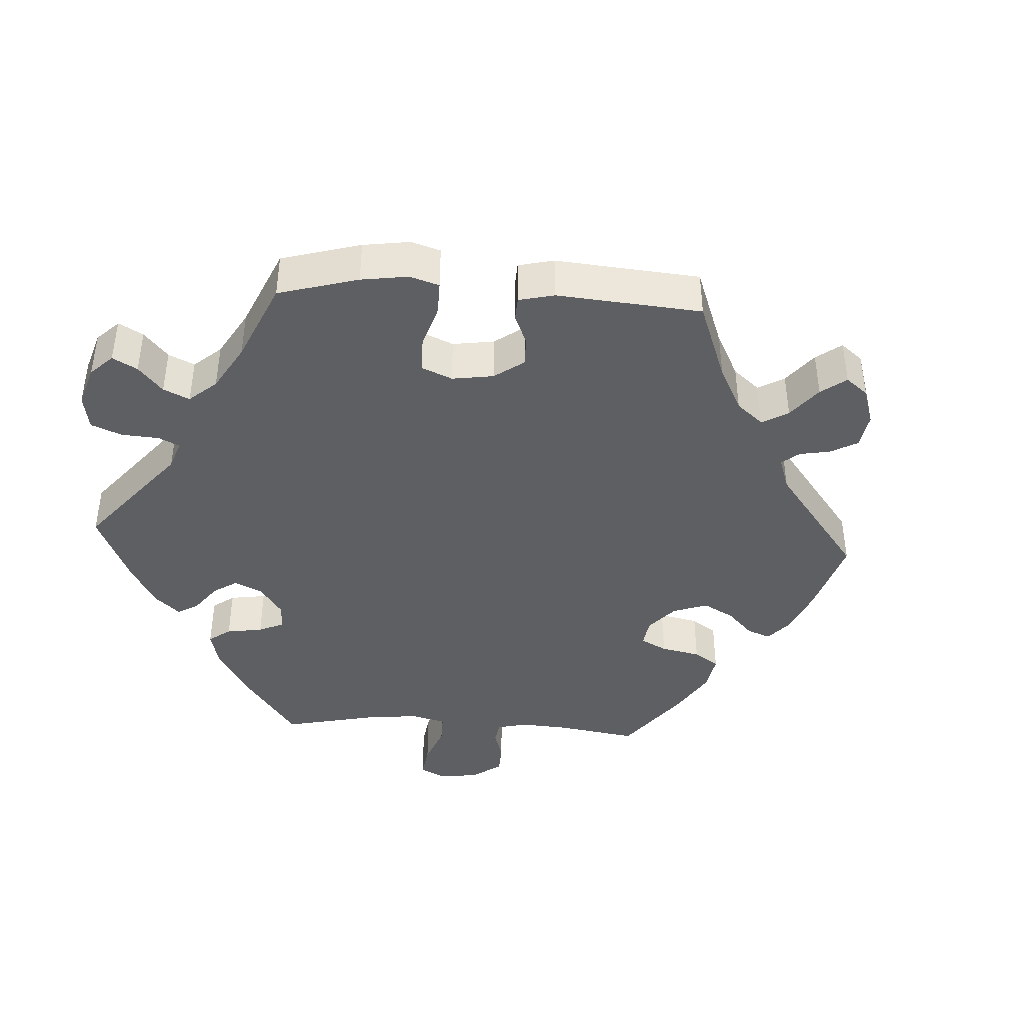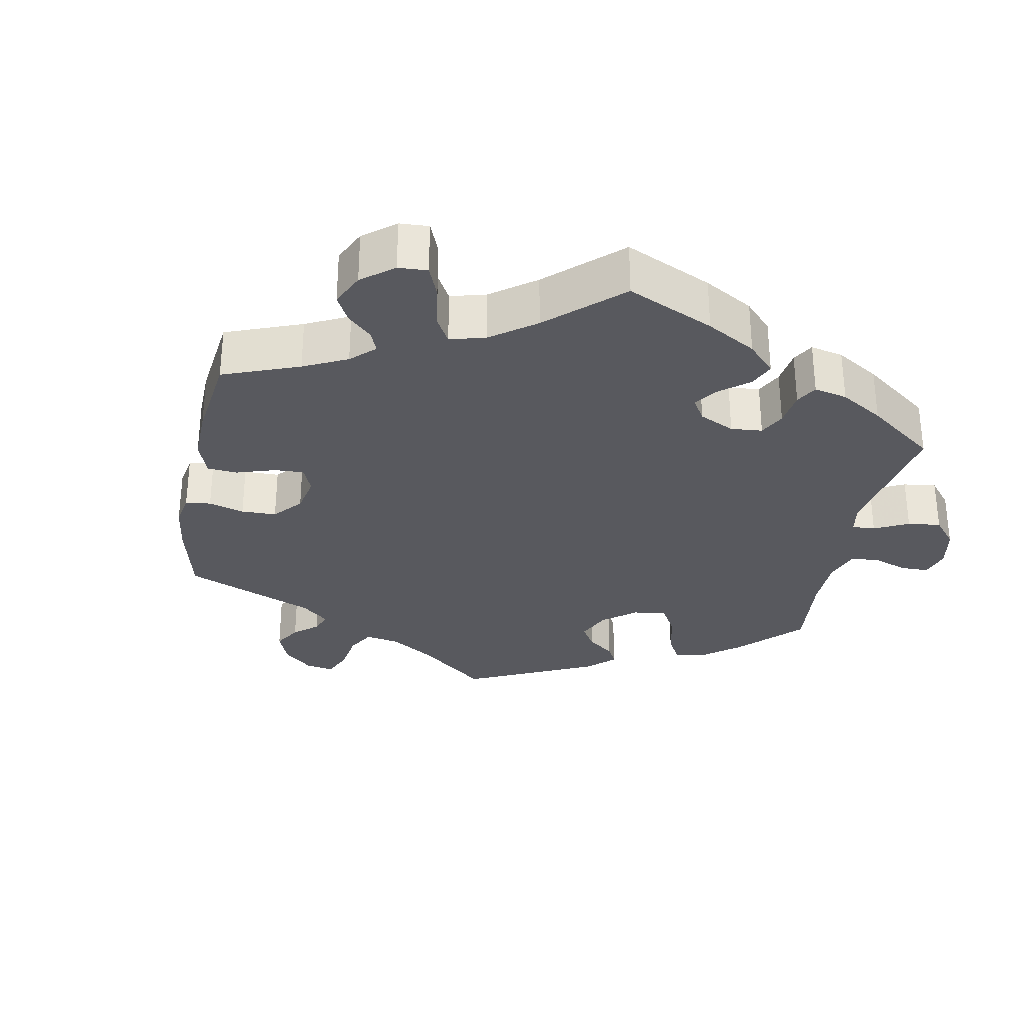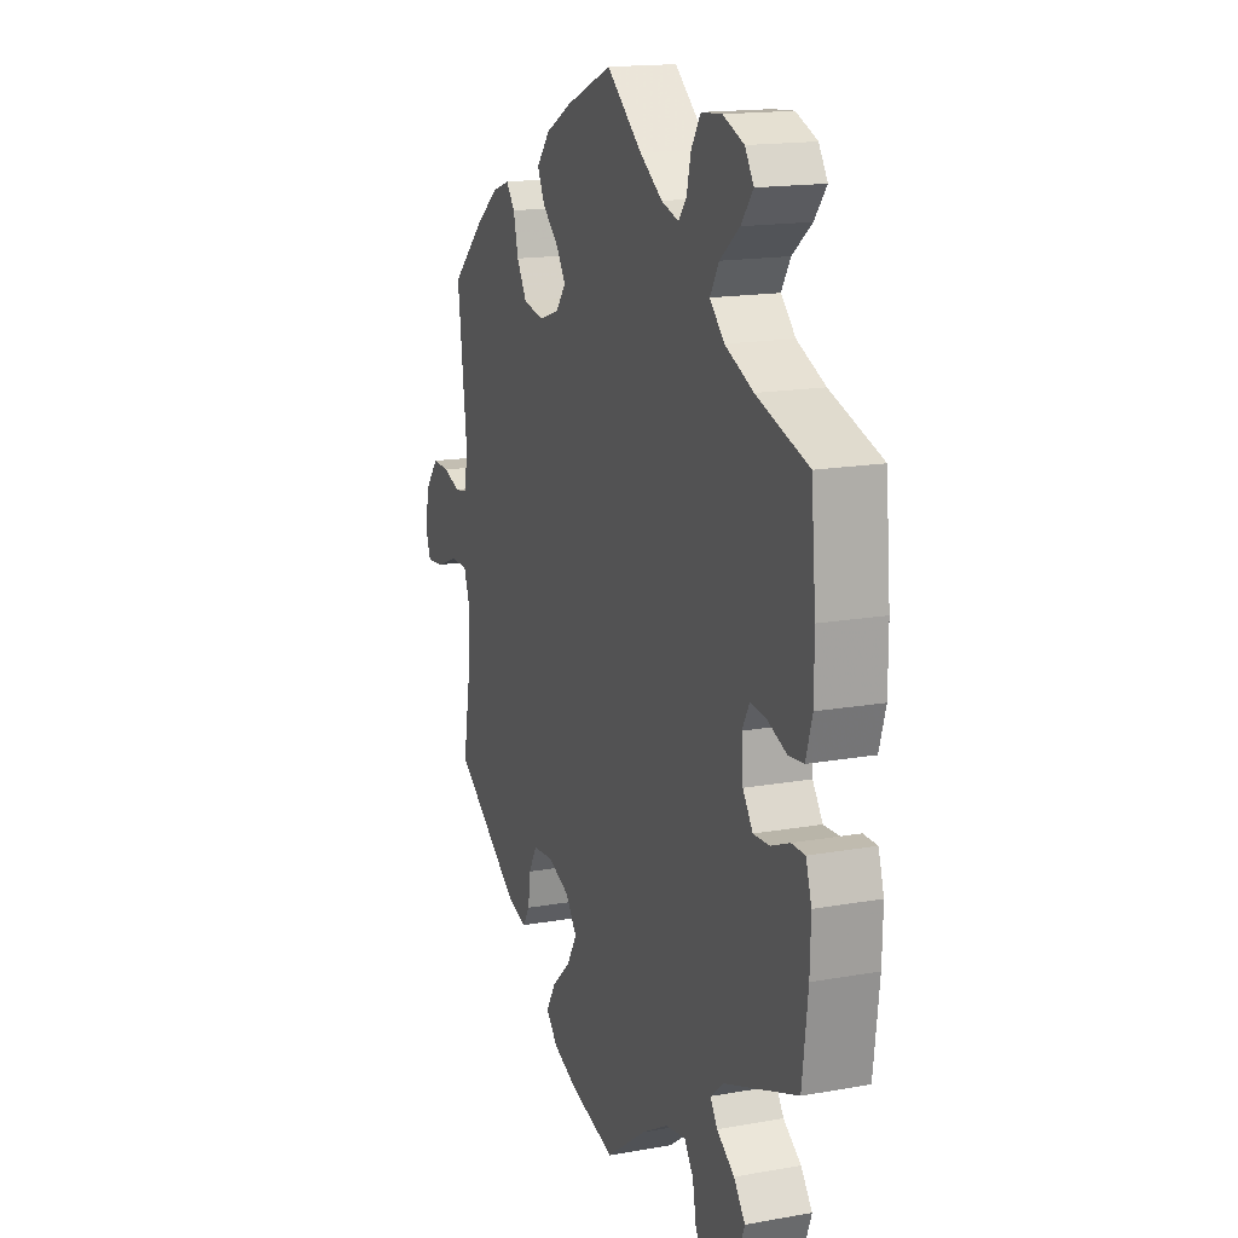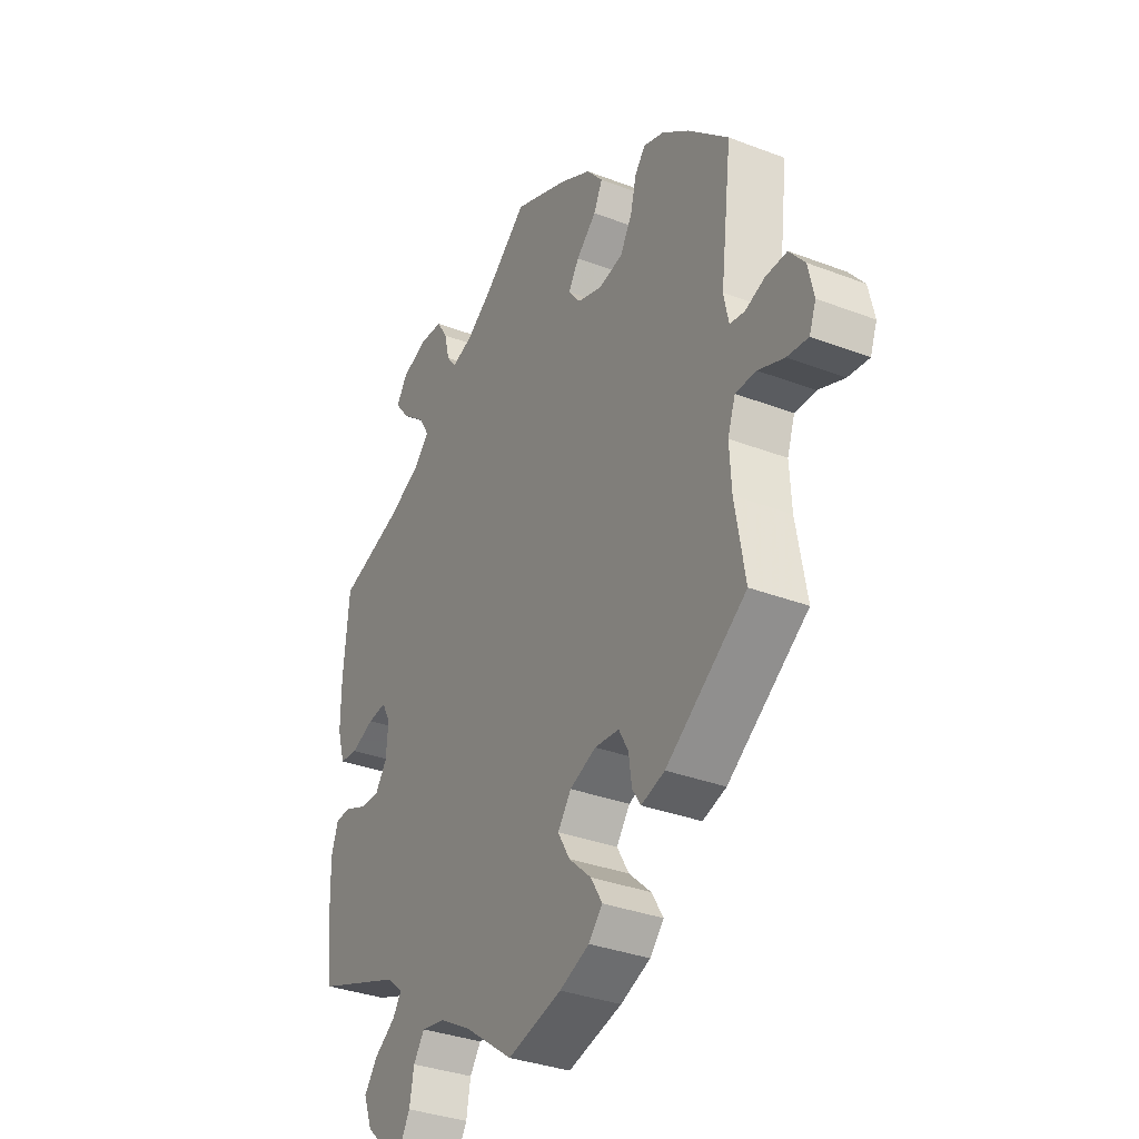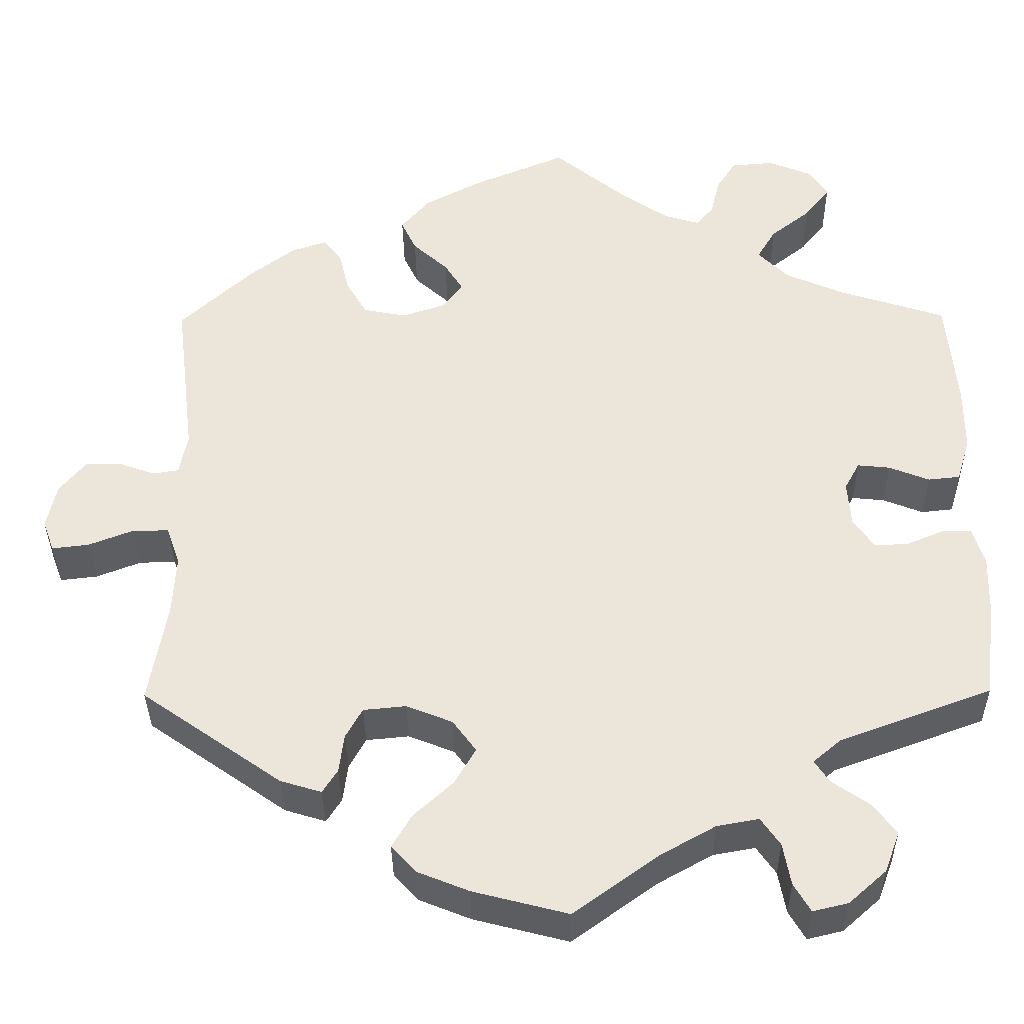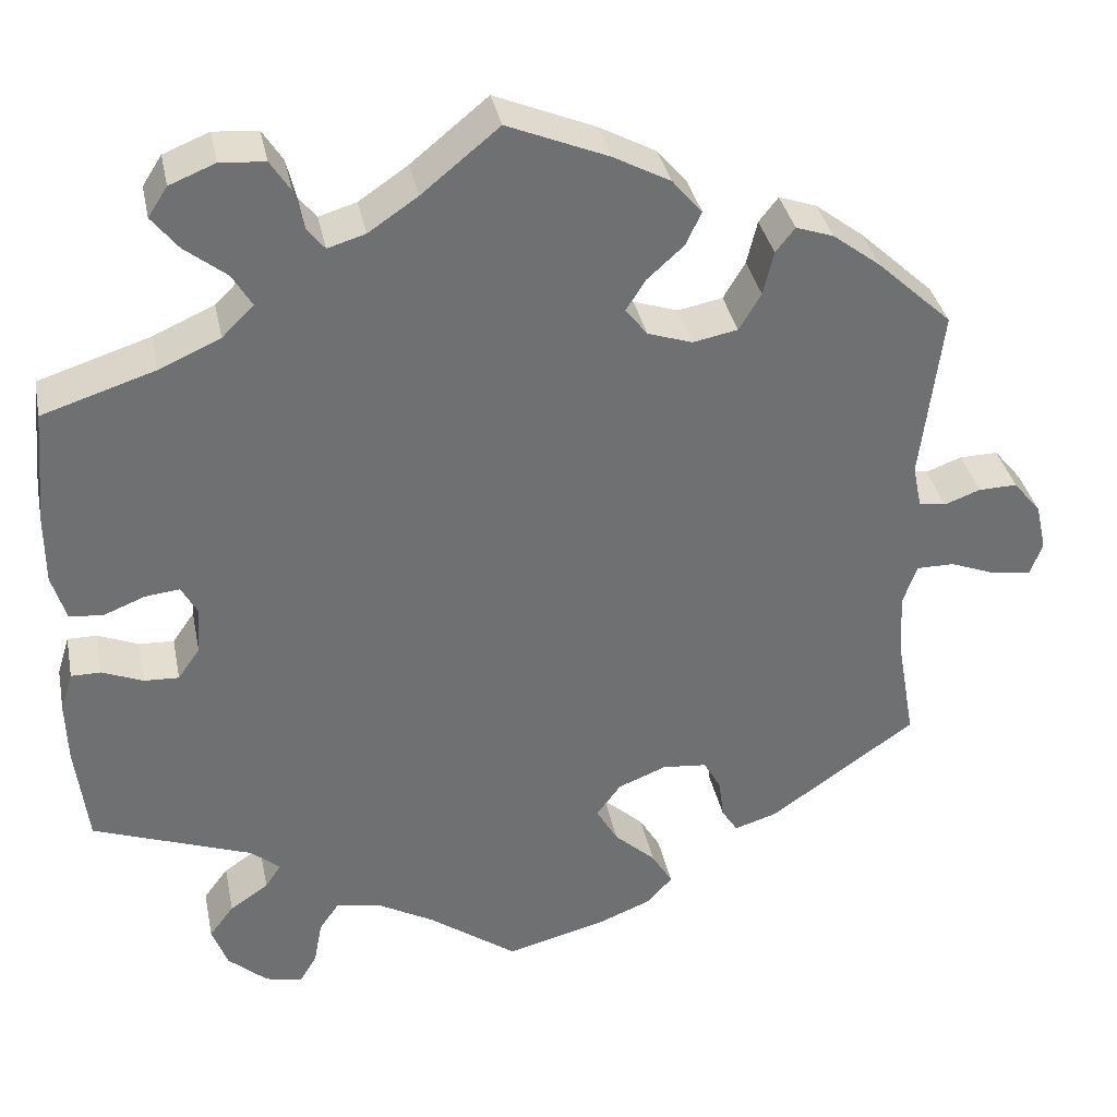
<metadata>
{"format":"obj","ext":"obj","renderer":"f3d","projection":"perspective","resolution":1024,"background":"white","views":[{"elev":-41.3,"azim":-153.4,"up":"+Y"},{"elev":-30.3,"azim":49.2,"up":"+Y"},{"elev":16.2,"azim":69.7,"up":"+Z"},{"elev":-33.7,"azim":-117.6,"up":"+Z"},{"elev":-35.6,"azim":0.6,"up":"+Z"},{"elev":35.6,"azim":168.6,"up":"+Z"}]}
</metadata>
<code>
v -0.416 0.07 0.368
v -0.361 0.07 0.41
v -0.318 0.07 0.425
v -0.296 0.07 0.397
v -0.284 0.07 0.347
v -0.259 0.07 0.305
v -0.208 0.07 0.295
v -0.157 0.07 0.312
v -0.132 0.07 0.344
v -0.154 0.07 0.379
v -0.196 0.07 0.417
v -0.214 0.07 0.455
v -0.18 0.07 0.495
v -0.115 0.07 0.53
v 0 0.07 0.578
v 0.088 0.07 0.506
v 0.144 0.07 0.468
v 0.187 0.07 0.455
v 0.207 0.07 0.48
v 0.218 0.07 0.525
v 0.241 0.07 0.561
v 0.292 0.07 0.565
v 0.344 0.07 0.544
v 0.366 0.07 0.51
v 0.336 0.07 0.472
v 0.288 0.07 0.434
v 0.266 0.07 0.397
v 0.302 0.07 0.361
v 0.372 0.07 0.33
v 0.5 0.07 0.289
v 0.512 0.07 0.157
v 0.512 0.07 0.078
v 0.496 0.07 0.025
v 0.458 0.07 0.021
v 0.41 0.07 0.04
v 0.371 0.07 0.044
v 0.353 0.07 0.011
v 0.357 0.07 -0.043
v 0.382 0.07 -0.079
v 0.422 0.07 -0.077
v 0.468 0.07 -0.058
v 0.502 0.07 -0.058
v 0.516 0.07 -0.103
v 0.514 0.07 -0.173
v 0.5 0.07 -0.289
v 0.318 0.07 -0.356
v 0.285 0.07 -0.384
v 0.303 0.07 -0.411
v 0.347 0.07 -0.441
v 0.375 0.07 -0.478
v 0.357 0.07 -0.526
v 0.312 0.07 -0.566
v 0.27 0.07 -0.576
v 0.25 0.07 -0.542
v 0.241 0.07 -0.492
v 0.218 0.07 -0.459
v 0.168 0.07 -0.468
v 0.102 0.07 -0.505
v 0.001 0.07 -0.578
v -0.112 0.07 -0.549
v -0.174 0.07 -0.524
v -0.203 0.07 -0.492
v -0.179 0.07 -0.452
v -0.132 0.07 -0.409
v -0.107 0.07 -0.366
v -0.135 0.07 -0.328
v -0.19 0.07 -0.306
v -0.241 0.07 -0.311
v -0.261 0.07 -0.347
v -0.267 0.07 -0.393
v -0.285 0.07 -0.421
v -0.334 0.07 -0.406
v -0.501 0.07 -0.289
v -0.48 0.07 -0.168
v -0.476 0.07 -0.096
v -0.492 0.07 -0.05
v -0.535 0.07 -0.05
v -0.589 0.07 -0.071
v -0.633 0.07 -0.076
v -0.647 0.07 -0.039
v -0.635 0.07 0.015
v -0.603 0.07 0.054
v -0.559 0.07 0.053
v -0.518 0.07 0.038
v -0.487 0.07 0.043
v -0.477 0.07 0.092
v -0.501 0.07 0.289
v -0.416 0 0.368
v -0.361 0 0.41
v -0.318 0 0.425
v -0.296 0 0.397
v -0.284 0 0.347
v -0.259 0 0.305
v -0.208 0 0.295
v -0.157 0 0.312
v -0.132 0 0.344
v -0.154 0 0.379
v -0.196 0 0.417
v -0.214 0 0.455
v -0.18 0 0.495
v -0.115 0 0.53
v 0 0 0.578
v 0.088 0 0.506
v 0.144 0 0.468
v 0.187 0 0.455
v 0.207 0 0.48
v 0.218 0 0.525
v 0.241 0 0.561
v 0.292 0 0.565
v 0.344 0 0.544
v 0.366 0 0.51
v 0.336 0 0.472
v 0.288 0 0.434
v 0.266 0 0.397
v 0.302 0 0.361
v 0.372 0 0.33
v 0.5 0 0.289
v 0.512 0 0.157
v 0.512 0 0.078
v 0.496 0 0.025
v 0.458 0 0.021
v 0.41 0 0.04
v 0.371 0 0.044
v 0.353 0 0.011
v 0.357 0 -0.043
v 0.382 0 -0.079
v 0.422 0 -0.077
v 0.468 0 -0.058
v 0.502 0 -0.058
v 0.516 0 -0.103
v 0.514 0 -0.173
v 0.5 0 -0.289
v 0.318 0 -0.356
v 0.285 0 -0.384
v 0.303 0 -0.411
v 0.347 0 -0.441
v 0.375 0 -0.478
v 0.357 0 -0.526
v 0.312 0 -0.566
v 0.27 0 -0.576
v 0.25 0 -0.542
v 0.241 0 -0.492
v 0.218 0 -0.459
v 0.168 0 -0.468
v 0.102 0 -0.505
v 0.001 0 -0.578
v -0.112 0 -0.549
v -0.174 0 -0.524
v -0.203 0 -0.492
v -0.179 0 -0.452
v -0.132 0 -0.409
v -0.107 0 -0.366
v -0.135 0 -0.328
v -0.19 0 -0.306
v -0.241 0 -0.311
v -0.261 0 -0.347
v -0.267 0 -0.393
v -0.285 0 -0.421
v -0.334 0 -0.406
v -0.501 0 -0.289
v -0.48 0 -0.168
v -0.476 0 -0.096
v -0.492 0 -0.05
v -0.535 0 -0.05
v -0.589 0 -0.071
v -0.633 0 -0.076
v -0.647 0 -0.039
v -0.635 0 0.015
v -0.603 0 0.054
v -0.559 0 0.053
v -0.518 0 0.038
v -0.487 0 0.043
v -0.477 0 0.092
v -0.501 0 0.289
f 86 87 1 2
f 85 86 2 3
f 81 82 83 84
f 81 84 85
f 80 81 85
f 77 78 79 80
f 76 77 80 85
f 75 76 85 3
f 71 72 73 74
f 69 70 71 74
f 68 69 74 75
f 67 68 75 3
f 61 62 63 64
f 61 64 65
f 58 59 60 61
f 57 58 61 65
f 56 57 65 66
f 52 53 54 55
f 52 55 56
f 51 52 56
f 48 49 50 51
f 47 48 51 56
f 43 44 45 46
f 43 46 47
f 40 41 42 43
f 39 40 43 47
f 38 39 47 56
f 32 33 34 35
f 32 35 36
f 29 30 31 32
f 28 29 32 36
f 27 28 36 37
f 23 24 25 26
f 23 26 27
f 22 23 27
f 19 20 21 22
f 18 19 22 27
f 17 18 27 37
f 13 14 15 16
f 10 11 12 13
f 9 10 13 16
f 8 9 16 17
f 67 3 4 5
f 67 5 6
f 66 67 6 7
f 56 66 7 8
f 37 38 56
f 8 17 37 56
f 89 88 174 173
f 90 89 173 172
f 171 170 169 168
f 172 171 168
f 172 168 167
f 167 166 165 164
f 172 167 164 163
f 90 172 163 162
f 161 160 159 158
f 161 158 157 156
f 162 161 156 155
f 90 162 155 154
f 151 150 149 148
f 152 151 148
f 148 147 146 145
f 152 148 145 144
f 153 152 144 143
f 142 141 140 139
f 143 142 139
f 143 139 138
f 138 137 136 135
f 143 138 135 134
f 133 132 131 130
f 134 133 130
f 130 129 128 127
f 134 130 127 126
f 143 134 126 125
f 122 121 120 119
f 123 122 119
f 119 118 117 116
f 123 119 116 115
f 124 123 115 114
f 113 112 111 110
f 114 113 110
f 114 110 109
f 109 108 107 106
f 114 109 106 105
f 124 114 105 104
f 103 102 101 100
f 100 99 98 97
f 103 100 97 96
f 104 103 96 95
f 92 91 90 154
f 93 92 154
f 94 93 154 153
f 95 94 153 143
f 143 125 124
f 143 124 104 95
f 1 88 89 2
f 2 89 90 3
f 3 90 91 4
f 4 91 92 5
f 5 92 93 6
f 6 93 94 7
f 7 94 95 8
f 8 95 96 9
f 9 96 97 10
f 10 97 98 11
f 11 98 99 12
f 12 99 100 13
f 13 100 101 14
f 14 101 102 15
f 15 102 103 16
f 16 103 104 17
f 17 104 105 18
f 18 105 106 19
f 19 106 107 20
f 20 107 108 21
f 21 108 109 22
f 22 109 110 23
f 23 110 111 24
f 24 111 112 25
f 25 112 113 26
f 26 113 114 27
f 27 114 115 28
f 28 115 116 29
f 29 116 117 30
f 30 117 118 31
f 31 118 119 32
f 32 119 120 33
f 33 120 121 34
f 34 121 122 35
f 35 122 123 36
f 36 123 124 37
f 37 124 125 38
f 38 125 126 39
f 39 126 127 40
f 40 127 128 41
f 41 128 129 42
f 42 129 130 43
f 43 130 131 44
f 44 131 132 45
f 45 132 133 46
f 46 133 134 47
f 47 134 135 48
f 48 135 136 49
f 49 136 137 50
f 50 137 138 51
f 51 138 139 52
f 52 139 140 53
f 53 140 141 54
f 54 141 142 55
f 55 142 143 56
f 56 143 144 57
f 57 144 145 58
f 58 145 146 59
f 59 146 147 60
f 60 147 148 61
f 61 148 149 62
f 62 149 150 63
f 63 150 151 64
f 64 151 152 65
f 65 152 153 66
f 66 153 154 67
f 67 154 155 68
f 68 155 156 69
f 69 156 157 70
f 70 157 158 71
f 71 158 159 72
f 72 159 160 73
f 73 160 161 74
f 74 161 162 75
f 75 162 163 76
f 76 163 164 77
f 77 164 165 78
f 78 165 166 79
f 79 166 167 80
f 80 167 168 81
f 81 168 169 82
f 82 169 170 83
f 83 170 171 84
f 84 171 172 85
f 85 172 173 86
f 86 173 174 87
f 87 174 88 1

</code>
